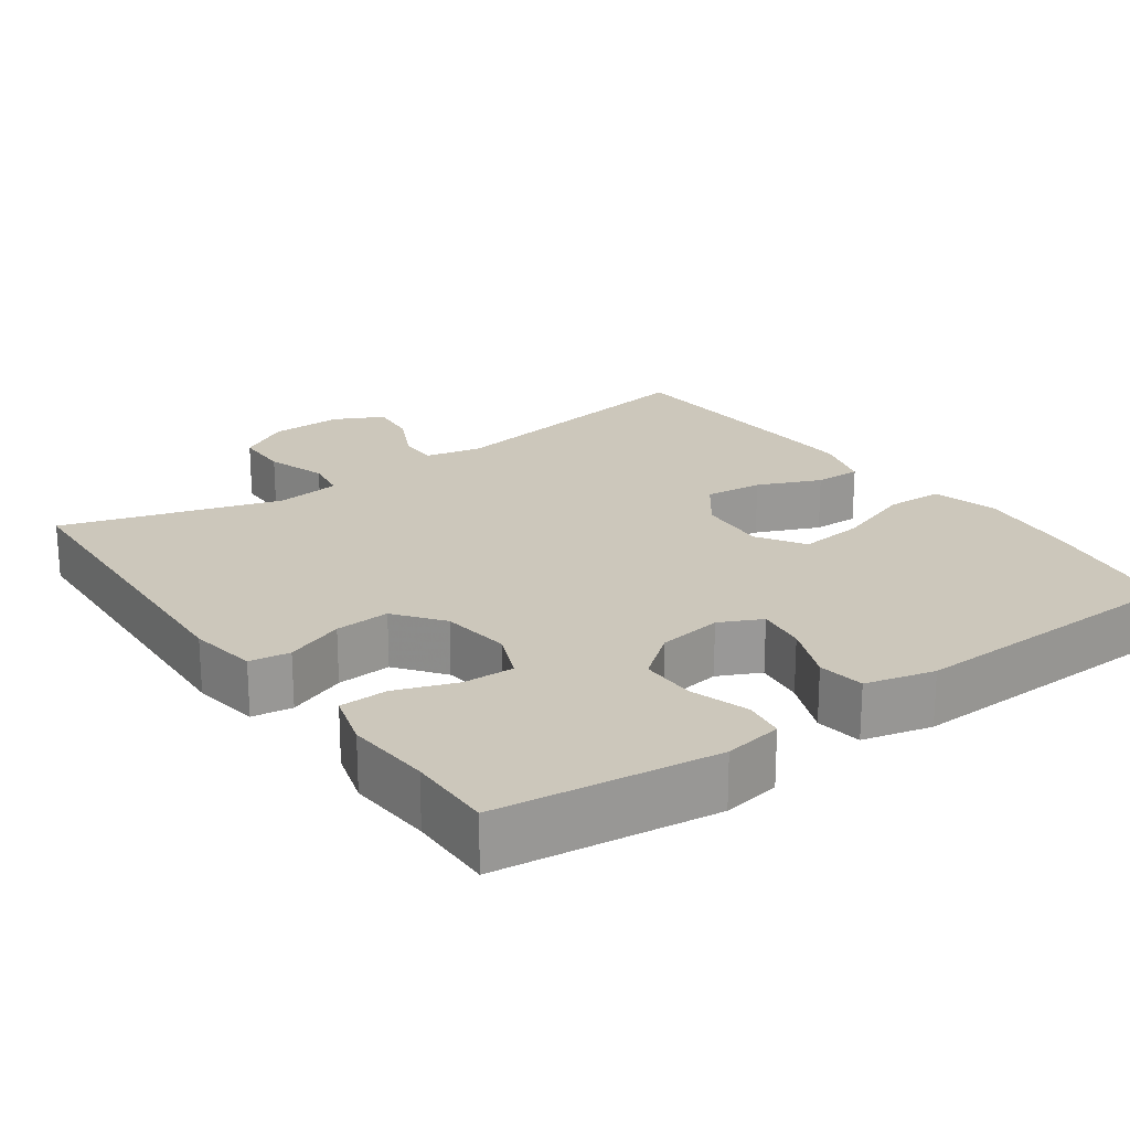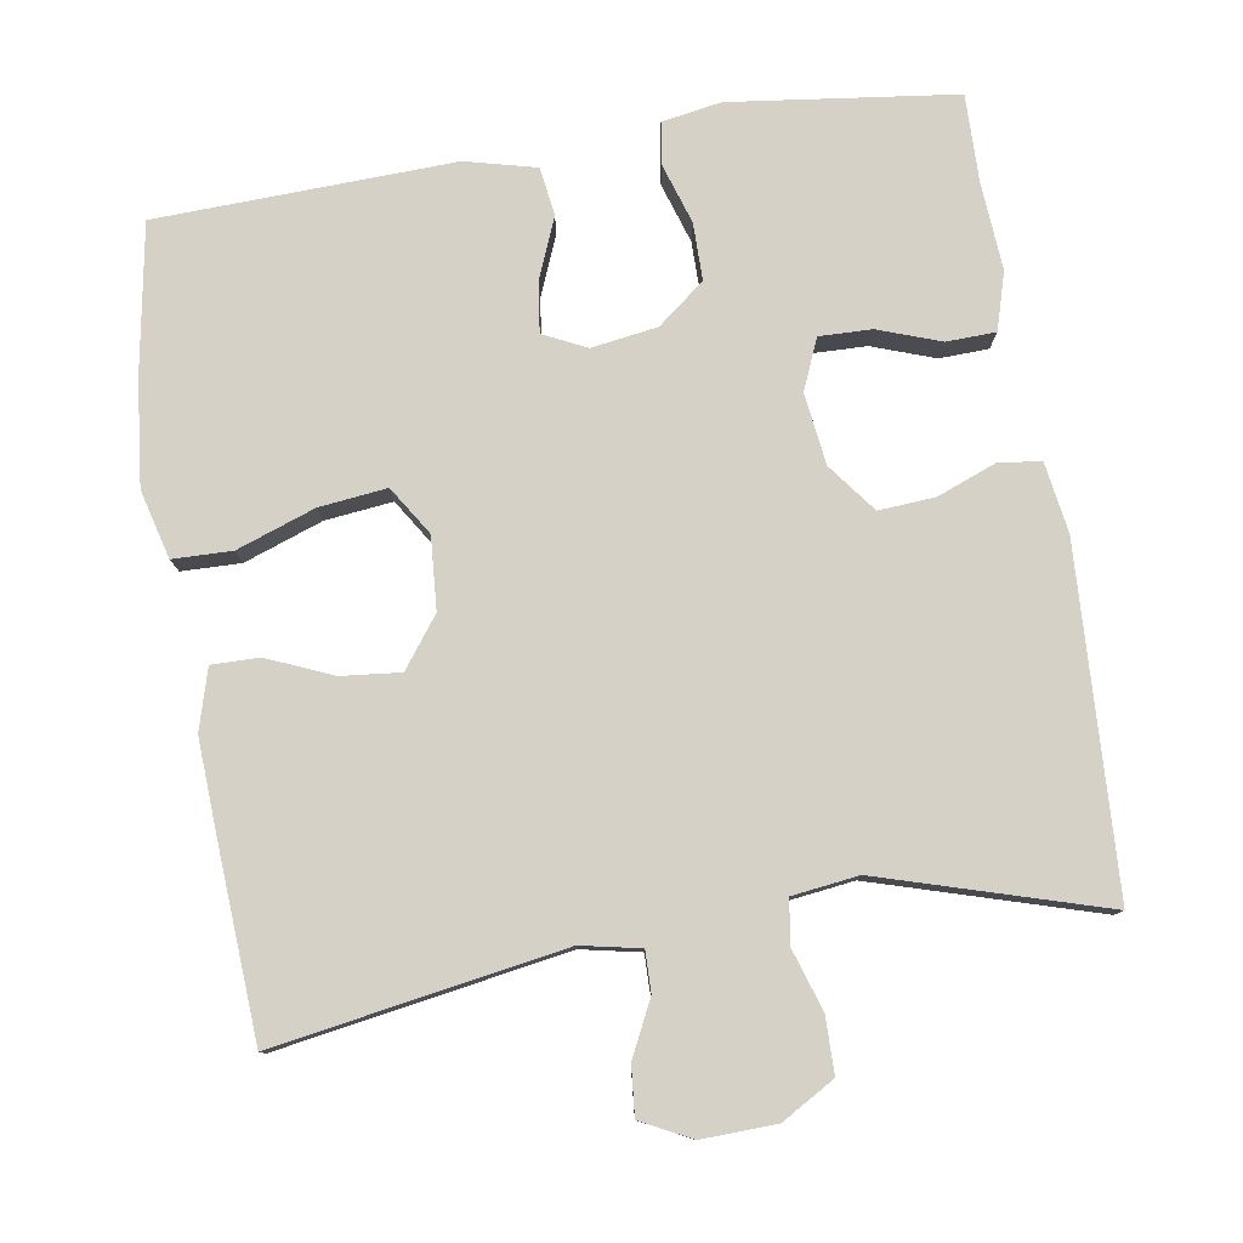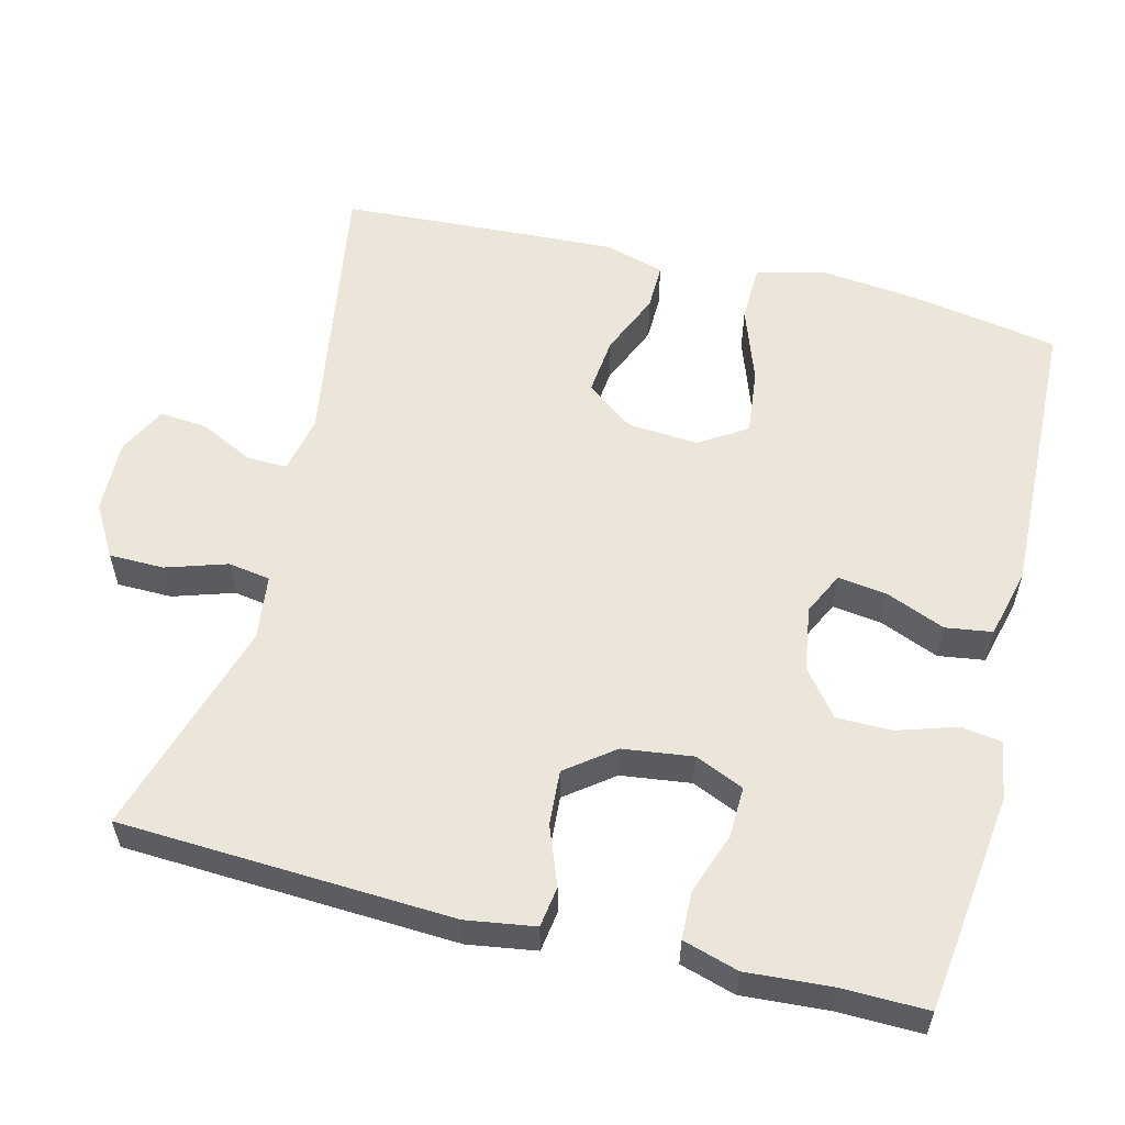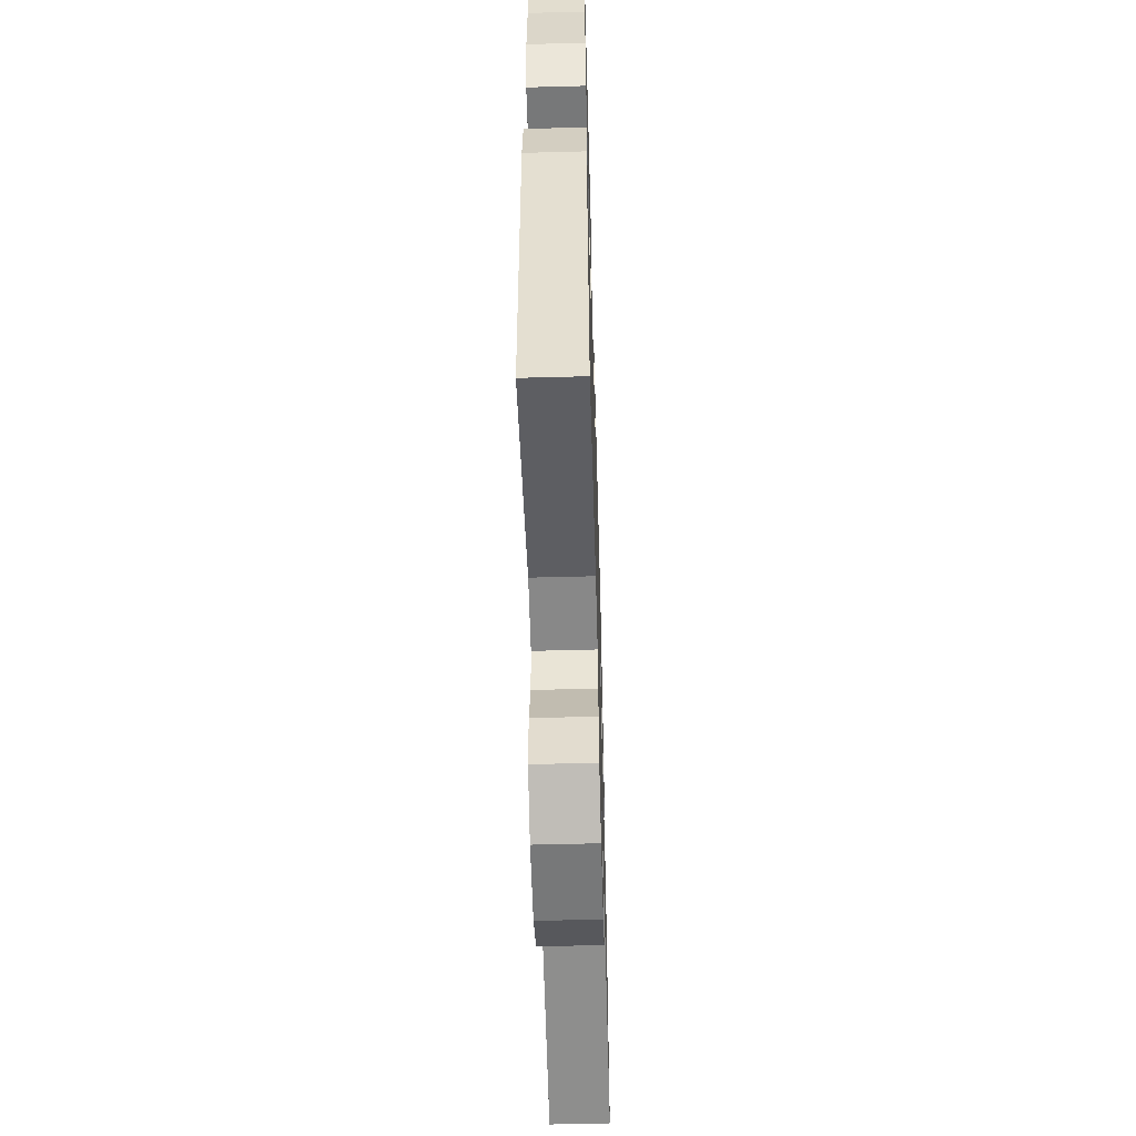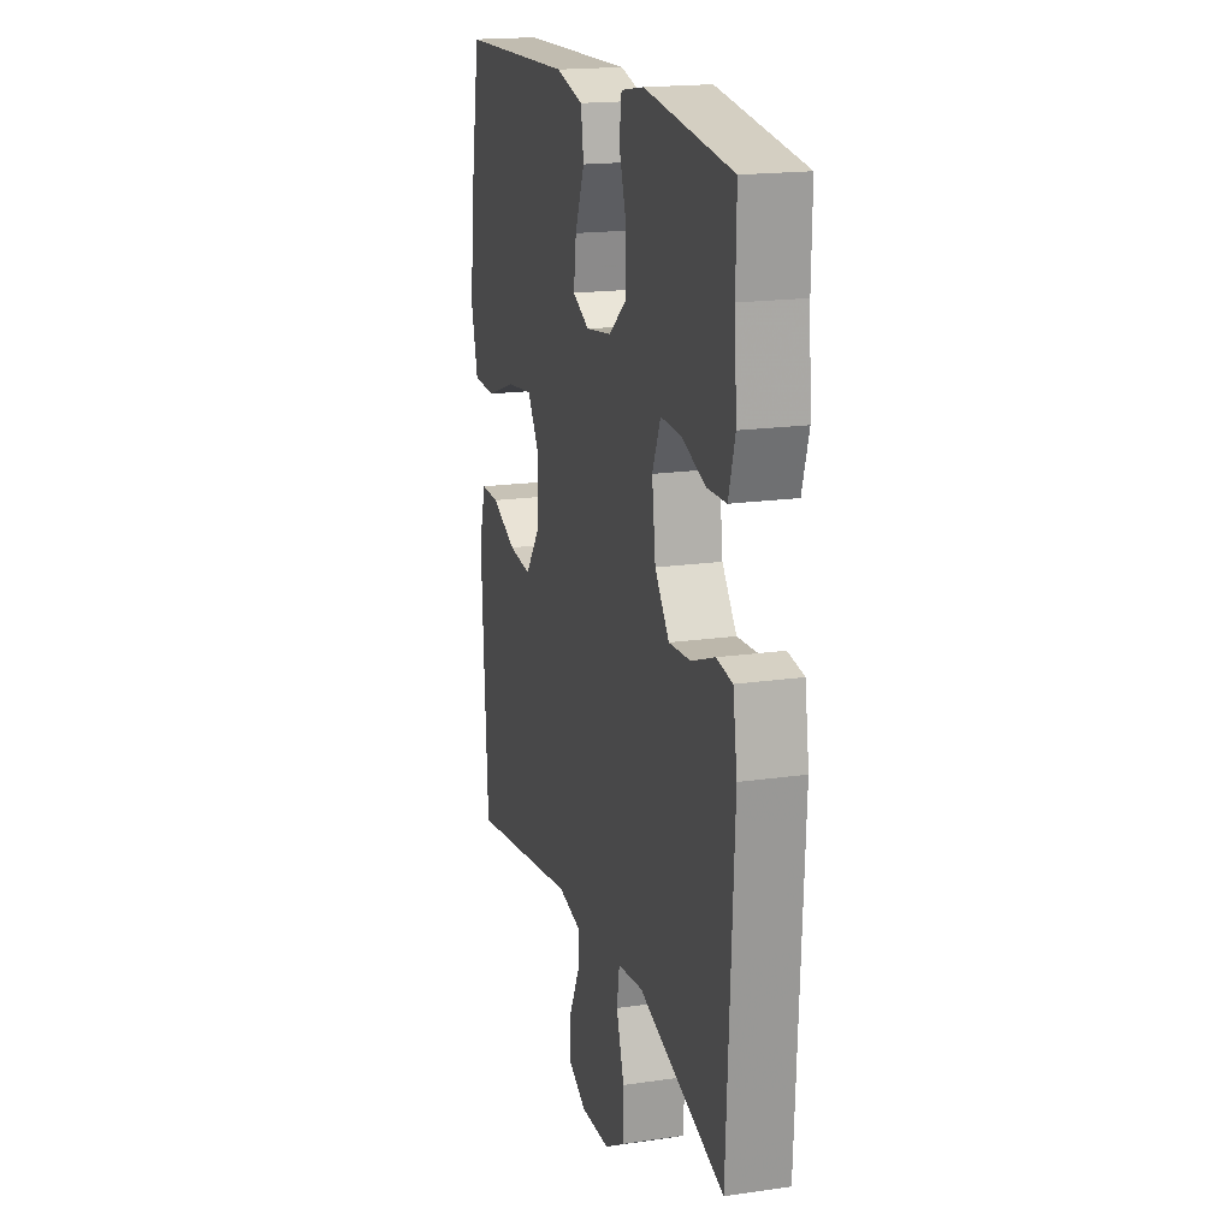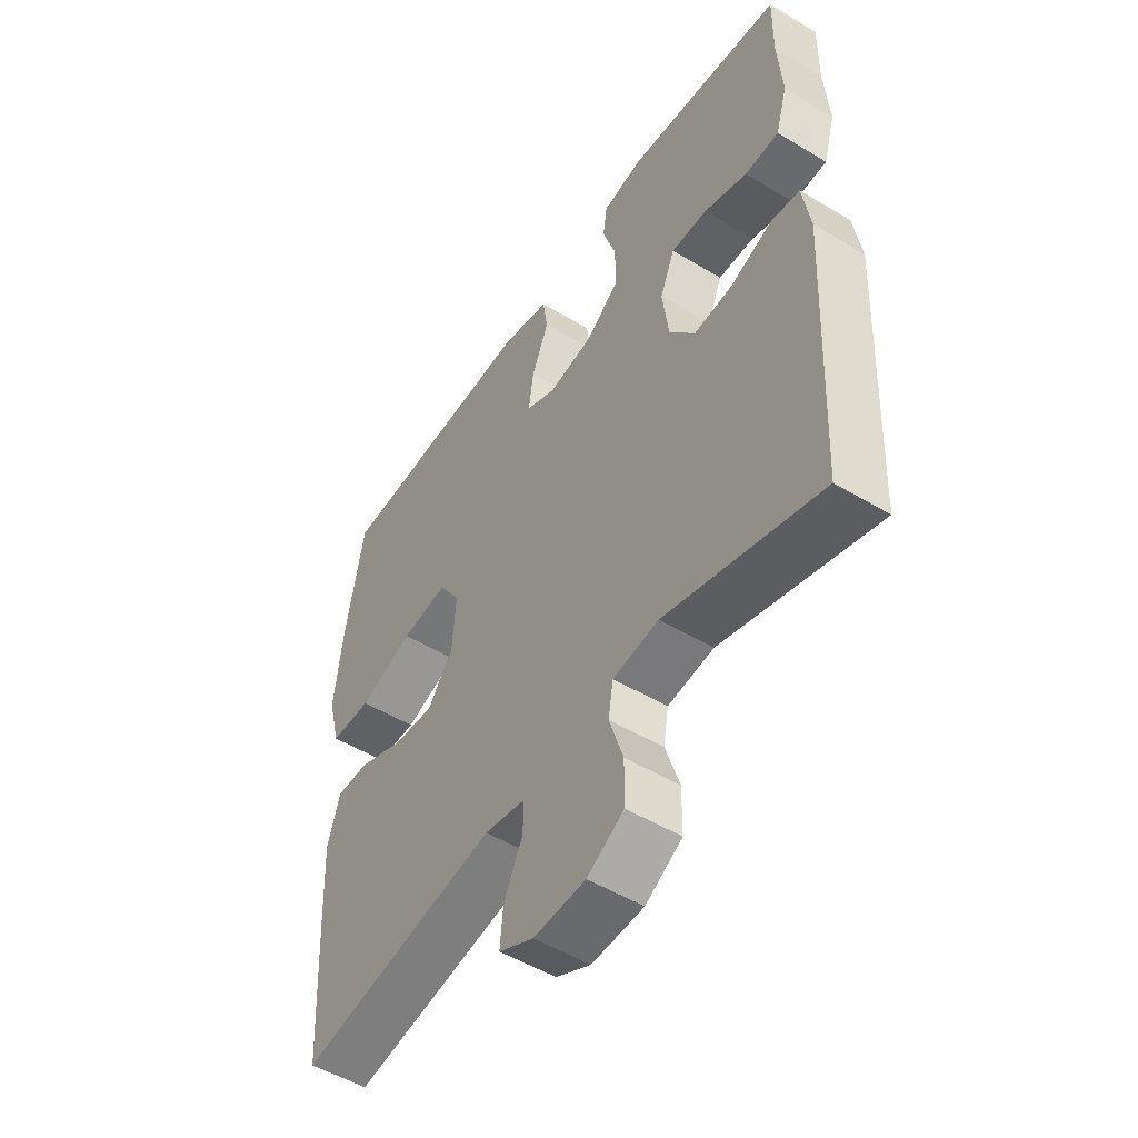
<metadata>
{"format":"obj","ext":"obj","renderer":"f3d","projection":"perspective","resolution":1024,"background":"white","views":[{"elev":21.6,"azim":-35.6,"up":"+Y"},{"elev":79.3,"azim":170.8,"up":"+Y"},{"elev":57.1,"azim":-75.9,"up":"+Y"},{"elev":-55.6,"azim":-88.4,"up":"+Z"},{"elev":18.3,"azim":-105.7,"up":"+Z"},{"elev":-51.4,"azim":-123.2,"up":"+Z"}]}
</metadata>
<code>
v 0.5 0.07 -0.5
v 0.126 0.07 -0.439
v 0.049 0.07 -0.455
v 0.05 0.07 -0.508
v 0.085 0.07 -0.579
v 0.091 0.07 -0.643
v 0.026 0.07 -0.676
v -0.071 0.07 -0.673
v -0.14 0.07 -0.633
v -0.141 0.07 -0.56
v -0.115 0.07 -0.479
v -0.124 0.07 -0.423
v -0.21 0.07 -0.412
v -0.5 0.07 -0.5
v -0.522 0.07 -0.057
v -0.508 0.07 0.034
v -0.454 0.07 0.042
v -0.376 0.07 0.012
v -0.303 0.07 0.007
v -0.255 0.07 0.07
v -0.243 0.07 0.163
v -0.271 0.07 0.228
v -0.339 0.07 0.226
v -0.42 0.07 0.197
v -0.484 0.07 0.199
v -0.506 0.07 0.273
v -0.498 0.07 0.387
v -0.5 0.07 0.5
v -0.208 0.07 0.537
v -0.131 0.07 0.524
v -0.123 0.07 0.47
v -0.148 0.07 0.392
v -0.148 0.07 0.318
v -0.087 0.07 0.27
v -0.001 0.07 0.257
v 0.055 0.07 0.284
v 0.046 0.07 0.35
v 0.014 0.07 0.428
v 0.023 0.07 0.49
v 0.115 0.07 0.513
v 0.5 0.07 0.5
v 0.534 0.07 0.307
v 0.549 0.07 0.171
v 0.526 0.07 0.082
v 0.449 0.07 0.08
v 0.347 0.07 0.116
v 0.259 0.07 0.126
v 0.219 0.07 0.063
v 0.226 0.07 -0.031
v 0.274 0.07 -0.095
v 0.351 0.07 -0.087
v 0.435 0.07 -0.051
v 0.497 0.07 -0.05
v 0.52 0.07 -0.129
v 0.514 0.07 -0.254
v 0.5 0 -0.5
v 0.126 0 -0.439
v 0.049 0 -0.455
v 0.05 0 -0.508
v 0.085 0 -0.579
v 0.091 0 -0.643
v 0.026 0 -0.676
v -0.071 0 -0.673
v -0.14 0 -0.633
v -0.141 0 -0.56
v -0.115 0 -0.479
v -0.124 0 -0.423
v -0.21 0 -0.412
v -0.5 0 -0.5
v -0.522 0 -0.057
v -0.508 0 0.034
v -0.454 0 0.042
v -0.376 0 0.012
v -0.303 0 0.007
v -0.255 0 0.07
v -0.243 0 0.163
v -0.271 0 0.228
v -0.339 0 0.226
v -0.42 0 0.197
v -0.484 0 0.199
v -0.506 0 0.273
v -0.498 0 0.387
v -0.5 0 0.5
v -0.208 0 0.537
v -0.131 0 0.524
v -0.123 0 0.47
v -0.148 0 0.392
v -0.148 0 0.318
v -0.087 0 0.27
v -0.001 0 0.257
v 0.055 0 0.284
v 0.046 0 0.35
v 0.014 0 0.428
v 0.023 0 0.49
v 0.115 0 0.513
v 0.5 0 0.5
v 0.534 0 0.307
v 0.549 0 0.171
v 0.526 0 0.082
v 0.449 0 0.08
v 0.347 0 0.116
v 0.259 0 0.126
v 0.219 0 0.063
v 0.226 0 -0.031
v 0.274 0 -0.095
v 0.351 0 -0.087
v 0.435 0 -0.051
v 0.497 0 -0.05
v 0.52 0 -0.129
v 0.514 0 -0.254
f 54 55 1 2
f 51 52 53 54
f 50 51 54 2
f 49 50 2 3
f 48 49 3
f 43 44 45 46
f 43 46 47
f 42 43 47
f 41 42 47
f 40 41 47
f 37 38 39 40
f 36 37 40 47
f 35 36 47 48
f 29 30 31 32
f 27 28 29 32
f 27 32 33
f 26 27 33 34
f 23 24 25 26
f 22 23 26 34
f 15 16 17 18
f 13 14 15 18
f 12 13 18 19
f 8 9 10 11
f 8 11 12
f 7 8 12
f 4 5 6 7
f 3 4 7 12
f 21 22 34 35
f 20 21 35 48
f 19 20 48
f 3 12 19 48
f 57 56 110 109
f 109 108 107 106
f 57 109 106 105
f 58 57 105 104
f 58 104 103
f 101 100 99 98
f 102 101 98
f 102 98 97
f 102 97 96
f 102 96 95
f 95 94 93 92
f 102 95 92 91
f 103 102 91 90
f 87 86 85 84
f 87 84 83 82
f 88 87 82
f 89 88 82 81
f 81 80 79 78
f 89 81 78 77
f 73 72 71 70
f 73 70 69 68
f 74 73 68 67
f 66 65 64 63
f 67 66 63
f 67 63 62
f 62 61 60 59
f 67 62 59 58
f 90 89 77 76
f 103 90 76 75
f 103 75 74
f 103 74 67 58
f 1 56 57 2
f 2 57 58 3
f 3 58 59 4
f 4 59 60 5
f 5 60 61 6
f 6 61 62 7
f 7 62 63 8
f 8 63 64 9
f 9 64 65 10
f 10 65 66 11
f 11 66 67 12
f 12 67 68 13
f 13 68 69 14
f 14 69 70 15
f 15 70 71 16
f 16 71 72 17
f 17 72 73 18
f 18 73 74 19
f 19 74 75 20
f 20 75 76 21
f 21 76 77 22
f 22 77 78 23
f 23 78 79 24
f 24 79 80 25
f 25 80 81 26
f 26 81 82 27
f 27 82 83 28
f 28 83 84 29
f 29 84 85 30
f 30 85 86 31
f 31 86 87 32
f 32 87 88 33
f 33 88 89 34
f 34 89 90 35
f 35 90 91 36
f 36 91 92 37
f 37 92 93 38
f 38 93 94 39
f 39 94 95 40
f 40 95 96 41
f 41 96 97 42
f 42 97 98 43
f 43 98 99 44
f 44 99 100 45
f 45 100 101 46
f 46 101 102 47
f 47 102 103 48
f 48 103 104 49
f 49 104 105 50
f 50 105 106 51
f 51 106 107 52
f 52 107 108 53
f 53 108 109 54
f 54 109 110 55
f 55 110 56 1

</code>
